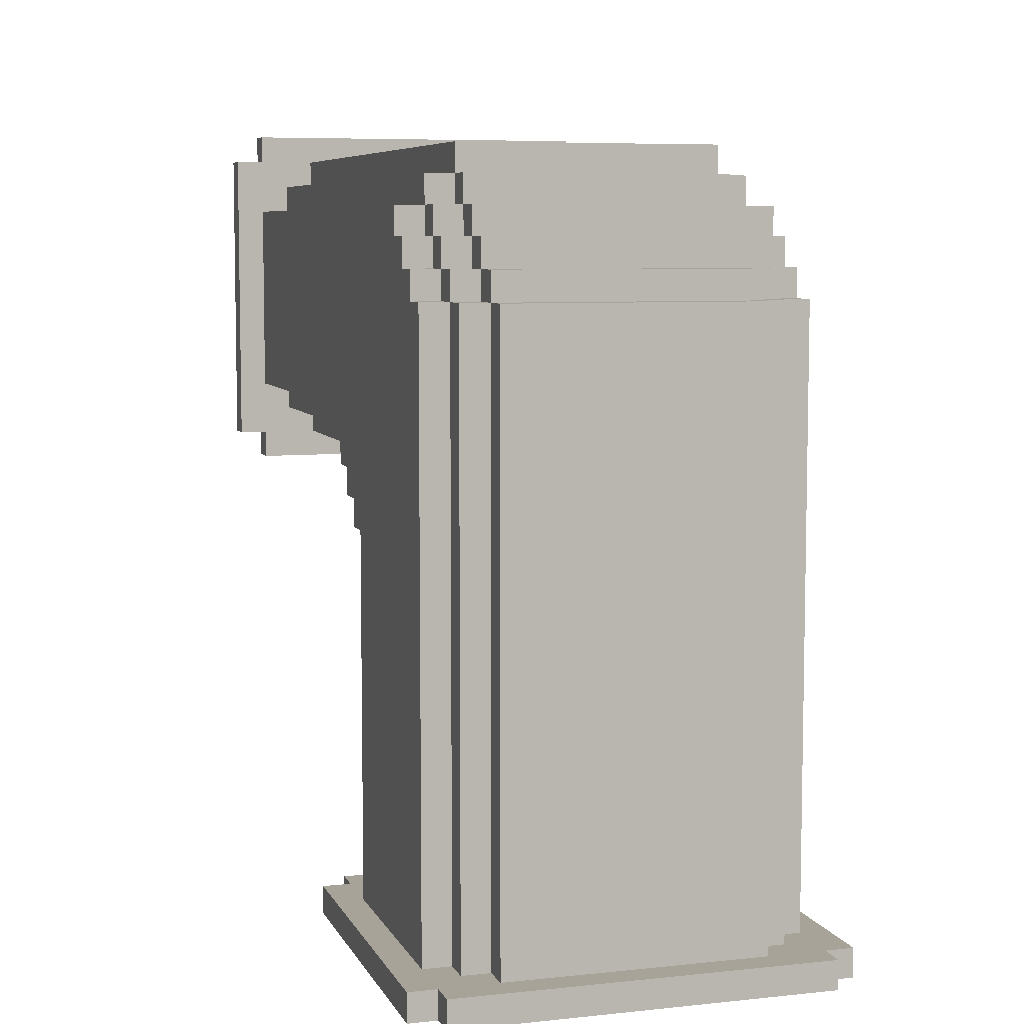
<metadata>
{"format":"obj","ext":"obj","renderer":"f3d","projection":"perspective","resolution":1024,"background":"white","views":[{"elev":6.9,"azim":-17.0,"up":"+Y"}]}
</metadata>
<code>
o
v -0.9 0 0.8
v -0.9 0 -0.4
v -0.9 0.1 0.8
v -0.9 0.1 -0.4
v -0.9 1.6 -1.9
v -0.9 1.6 -2
v -0.9 2.7 -1.9
v -0.9 2.7 -2
v -0.8 0 0.9
v -0.8 0 0.8
v -0.8 0 -0.4
v -0.8 0 -0.5
v -0.8 0.1 0.9
v -0.8 0.1 0.8
v -0.8 0.1 0.6
v -0.8 0.1 -0.2
v -0.8 0.1 -0.4
v -0.8 0.1 -0.5
v -0.8 1.4 -0.2
v -0.8 1.4 -0.3
v -0.8 1.5 -0.3
v -0.8 1.5 -0.4
v -0.8 1.5 -1.9
v -0.8 1.5 -2
v -0.8 1.6 -0.4
v -0.8 1.6 -0.5
v -0.8 1.6 -1.9
v -0.8 1.6 -2
v -0.8 1.7 -0.5
v -0.8 1.7 -0.6
v -0.8 1.8 -0.6
v -0.8 1.8 -1.9
v -0.8 2.2 0.6
v -0.8 2.2 0.5
v -0.8 2.3 0.5
v -0.8 2.3 0.4
v -0.8 2.4 0.4
v -0.8 2.4 0.3
v -0.8 2.5 0.3
v -0.8 2.5 -1.9
v -0.8 2.7 -1.9
v -0.8 2.7 -2
v -0.8 2.8 -1.9
v -0.8 2.8 -2
v -0.7 0.1 0.7
v -0.7 0.1 0.6
v -0.7 0.1 -0.2
v -0.7 0.1 -0.3
v -0.7 1.4 -0.2
v -0.7 1.4 -0.3
v -0.7 1.4 -0.4
v -0.7 1.5 -0.3
v -0.7 1.5 -0.4
v -0.7 1.5 -0.5
v -0.7 1.6 -0.4
v -0.7 1.6 -0.5
v -0.7 1.6 -0.6
v -0.7 1.7 -0.5
v -0.7 1.7 -0.6
v -0.7 1.7 -1.9
v -0.7 1.8 -0.6
v -0.7 1.8 -1.9
v -0.7 2.2 0.7
v -0.7 2.2 0.6
v -0.7 2.2 0.5
v -0.7 2.3 0.6
v -0.7 2.3 0.5
v -0.7 2.3 0.4
v -0.7 2.4 0.5
v -0.7 2.4 0.4
v -0.7 2.4 0.3
v -0.7 2.5 0.4
v -0.7 2.5 0.3
v -0.7 2.5 -1.9
v -0.7 2.6 0.3
v -0.7 2.6 -1.9
v -0.6 0.1 0.8
v -0.6 0.1 0.7
v -0.6 0.1 -0.3
v -0.6 0.1 -0.4
v -0.6 1.4 -0.3
v -0.6 1.4 -0.4
v -0.6 1.4 -0.5
v -0.6 1.5 -0.4
v -0.6 1.5 -0.5
v -0.6 1.5 -0.6
v -0.6 1.6 -0.5
v -0.6 1.6 -0.6
v -0.6 1.6 -1.9
v -0.6 1.7 -0.6
v -0.6 1.7 -1.9
v -0.6 2.2 0.8
v -0.6 2.2 0.7
v -0.6 2.2 0.6
v -0.6 2.3 0.7
v -0.6 2.3 0.6
v -0.6 2.3 0.5
v -0.6 2.4 0.6
v -0.6 2.4 0.5
v -0.6 2.4 0.4
v -0.6 2.5 0.5
v -0.6 2.5 0.4
v -0.6 2.5 0.3
v -0.6 2.6 0.4
v -0.6 2.6 0.3
v -0.6 2.6 -1.9
v -0.6 2.7 0.3
v -0.6 2.7 -1.9
v 0.3 0.1 0.8
v 0.3 0.1 0.7
v 0.3 0.1 -0.3
v 0.3 0.1 -0.4
v 0.3 1.4 -0.3
v 0.3 1.4 -0.4
v 0.3 1.4 -0.5
v 0.3 1.5 -0.4
v 0.3 1.5 -0.5
v 0.3 1.5 -0.6
v 0.3 1.6 -0.5
v 0.3 1.6 -0.6
v 0.3 1.6 -1.9
v 0.3 1.7 -0.6
v 0.3 1.7 -1.9
v 0.3 2.2 0.8
v 0.3 2.2 0.7
v 0.3 2.2 0.6
v 0.3 2.3 0.7
v 0.3 2.3 0.6
v 0.3 2.3 0.5
v 0.3 2.4 0.6
v 0.3 2.4 0.5
v 0.3 2.4 0.4
v 0.3 2.5 0.5
v 0.3 2.5 0.4
v 0.3 2.5 0.3
v 0.3 2.6 0.4
v 0.3 2.6 0.3
v 0.3 2.6 -1.9
v 0.3 2.7 0.3
v 0.3 2.7 -1.9
v 0.4 0.1 0.7
v 0.4 0.1 0.6
v 0.4 0.1 -0.2
v 0.4 0.1 -0.3
v 0.4 1.4 -0.2
v 0.4 1.4 -0.3
v 0.4 1.4 -0.4
v 0.4 1.5 -0.3
v 0.4 1.5 -0.4
v 0.4 1.5 -0.5
v 0.4 1.6 -0.4
v 0.4 1.6 -0.5
v 0.4 1.6 -0.6
v 0.4 1.7 -0.5
v 0.4 1.7 -0.6
v 0.4 1.7 -1.9
v 0.4 1.8 -0.6
v 0.4 1.8 -1.9
v 0.4 2.2 0.7
v 0.4 2.2 0.6
v 0.4 2.2 0.5
v 0.4 2.3 0.6
v 0.4 2.3 0.5
v 0.4 2.3 0.4
v 0.4 2.4 0.5
v 0.4 2.4 0.4
v 0.4 2.4 0.3
v 0.4 2.5 0.4
v 0.4 2.5 0.3
v 0.4 2.5 -1.9
v 0.4 2.6 0.3
v 0.4 2.6 -1.9
v 0.5 0 0.9
v 0.5 0 0.8
v 0.5 0 -0.4
v 0.5 0 -0.5
v 0.5 0.1 0.9
v 0.5 0.1 0.8
v 0.5 0.1 0.6
v 0.5 0.1 -0.2
v 0.5 0.1 -0.4
v 0.5 0.1 -0.5
v 0.5 1.4 -0.2
v 0.5 1.4 -0.3
v 0.5 1.5 -0.3
v 0.5 1.5 -0.4
v 0.5 1.5 -1.9
v 0.5 1.5 -2
v 0.5 1.6 -0.4
v 0.5 1.6 -0.5
v 0.5 1.6 -1.9
v 0.5 1.6 -2
v 0.5 1.7 -0.5
v 0.5 1.7 -0.6
v 0.5 1.8 -0.6
v 0.5 1.8 -1.9
v 0.5 2.2 0.6
v 0.5 2.2 0.5
v 0.5 2.3 0.5
v 0.5 2.3 0.4
v 0.5 2.4 0.4
v 0.5 2.4 0.3
v 0.5 2.5 0.3
v 0.5 2.5 -1.9
v 0.5 2.7 -1.9
v 0.5 2.7 -2
v 0.5 2.8 -1.9
v 0.5 2.8 -2
v 0.6 0 0.8
v 0.6 0 -0.4
v 0.6 0.1 0.8
v 0.6 0.1 -0.4
v 0.6 1.6 -1.9
v 0.6 1.6 -2
v 0.6 2.7 -1.9
v 0.6 2.7 -2
v -0.8 0 0.9
v -0.8 0.1 0.9
v 0.5 0 0.9
v 0.5 0.1 0.9
v -0.9 0 0.8
v -0.9 0.1 0.8
v -0.8 0 0.8
v -0.8 0.1 0.8
v -0.6 0.1 0.8
v -0.6 2.2 0.8
v 0.3 0.1 0.8
v 0.3 2.2 0.8
v 0.5 0 0.8
v 0.5 0.1 0.8
v 0.6 0 0.8
v 0.6 0.1 0.8
v -0.7 0.1 0.7
v -0.7 2.2 0.7
v -0.6 0.1 0.7
v -0.6 2.2 0.7
v -0.6 2.3 0.7
v 0.3 0.1 0.7
v 0.3 2.2 0.7
v 0.3 2.3 0.7
v 0.4 0.1 0.7
v 0.4 2.2 0.7
v -0.8 0.1 0.6
v -0.8 2.2 0.6
v -0.7 0.1 0.6
v -0.7 2.2 0.6
v -0.7 2.3 0.6
v -0.6 2.2 0.6
v -0.6 2.3 0.6
v -0.6 2.4 0.6
v 0.3 2.2 0.6
v 0.3 2.3 0.6
v 0.3 2.4 0.6
v 0.4 0.1 0.6
v 0.4 2.2 0.6
v 0.4 2.3 0.6
v 0.5 0.1 0.6
v 0.5 2.2 0.6
v -0.8 2.2 0.5
v -0.8 2.3 0.5
v -0.7 2.2 0.5
v -0.7 2.3 0.5
v -0.7 2.4 0.5
v -0.6 2.3 0.5
v -0.6 2.4 0.5
v -0.6 2.5 0.5
v 0.3 2.3 0.5
v 0.3 2.4 0.5
v 0.3 2.5 0.5
v 0.4 2.2 0.5
v 0.4 2.3 0.5
v 0.4 2.4 0.5
v 0.5 2.2 0.5
v 0.5 2.3 0.5
v -0.8 2.3 0.4
v -0.8 2.4 0.4
v -0.7 2.3 0.4
v -0.7 2.4 0.4
v -0.7 2.5 0.4
v -0.6 2.4 0.4
v -0.6 2.5 0.4
v -0.6 2.6 0.4
v 0.3 2.4 0.4
v 0.3 2.5 0.4
v 0.3 2.6 0.4
v 0.4 2.3 0.4
v 0.4 2.4 0.4
v 0.4 2.5 0.4
v 0.5 2.3 0.4
v 0.5 2.4 0.4
v -0.8 2.4 0.3
v -0.8 2.5 0.3
v -0.7 2.4 0.3
v -0.7 2.5 0.3
v -0.7 2.6 0.3
v -0.6 2.5 0.3
v -0.6 2.6 0.3
v -0.6 2.7 0.3
v 0.3 2.5 0.3
v 0.3 2.6 0.3
v 0.3 2.7 0.3
v 0.4 2.4 0.3
v 0.4 2.5 0.3
v 0.4 2.6 0.3
v 0.5 2.4 0.3
v 0.5 2.5 0.3
v -0.9 1.6 -1.9
v -0.9 2.7 -1.9
v -0.8 1.5 -1.9
v -0.8 1.6 -1.9
v -0.8 1.8 -1.9
v -0.8 2.5 -1.9
v -0.8 2.7 -1.9
v -0.8 2.8 -1.9
v -0.7 1.7 -1.9
v -0.7 1.8 -1.9
v -0.7 2.5 -1.9
v -0.7 2.6 -1.9
v -0.6 1.6 -1.9
v -0.6 1.7 -1.9
v -0.6 2.6 -1.9
v -0.6 2.7 -1.9
v 0.3 1.6 -1.9
v 0.3 1.7 -1.9
v 0.3 2.6 -1.9
v 0.3 2.7 -1.9
v 0.4 1.7 -1.9
v 0.4 1.8 -1.9
v 0.4 2.5 -1.9
v 0.4 2.6 -1.9
v 0.5 1.5 -1.9
v 0.5 1.6 -1.9
v 0.5 1.8 -1.9
v 0.5 2.5 -1.9
v 0.5 2.7 -1.9
v 0.5 2.8 -1.9
v 0.6 1.6 -1.9
v 0.6 2.7 -1.9
v -0.8 0.1 -0.2
v -0.8 1.4 -0.2
v -0.7 0.1 -0.2
v -0.7 1.4 -0.2
v 0.4 0.1 -0.2
v 0.4 1.4 -0.2
v 0.5 0.1 -0.2
v 0.5 1.4 -0.2
v -0.8 1.4 -0.3
v -0.8 1.5 -0.3
v -0.7 0.1 -0.3
v -0.7 1.4 -0.3
v -0.7 1.5 -0.3
v -0.6 0.1 -0.3
v -0.6 1.4 -0.3
v 0.3 0.1 -0.3
v 0.3 1.4 -0.3
v 0.4 0.1 -0.3
v 0.4 1.4 -0.3
v 0.4 1.5 -0.3
v 0.5 1.4 -0.3
v 0.5 1.5 -0.3
v -0.9 0 -0.4
v -0.9 0.1 -0.4
v -0.8 0 -0.4
v -0.8 0.1 -0.4
v -0.8 1.5 -0.4
v -0.8 1.6 -0.4
v -0.7 1.4 -0.4
v -0.7 1.5 -0.4
v -0.7 1.6 -0.4
v -0.6 0.1 -0.4
v -0.6 1.4 -0.4
v -0.6 1.5 -0.4
v 0.3 0.1 -0.4
v 0.3 1.4 -0.4
v 0.3 1.5 -0.4
v 0.4 1.4 -0.4
v 0.4 1.5 -0.4
v 0.4 1.6 -0.4
v 0.5 0 -0.4
v 0.5 0.1 -0.4
v 0.5 1.5 -0.4
v 0.5 1.6 -0.4
v 0.6 0 -0.4
v 0.6 0.1 -0.4
v -0.8 0 -0.5
v -0.8 0.1 -0.5
v -0.8 1.6 -0.5
v -0.8 1.7 -0.5
v -0.7 1.5 -0.5
v -0.7 1.6 -0.5
v -0.7 1.7 -0.5
v -0.6 1.4 -0.5
v -0.6 1.5 -0.5
v -0.6 1.6 -0.5
v 0.3 1.4 -0.5
v 0.3 1.5 -0.5
v 0.3 1.6 -0.5
v 0.4 1.5 -0.5
v 0.4 1.6 -0.5
v 0.4 1.7 -0.5
v 0.5 0 -0.5
v 0.5 0.1 -0.5
v 0.5 1.6 -0.5
v 0.5 1.7 -0.5
v -0.8 1.7 -0.6
v -0.8 1.8 -0.6
v -0.7 1.6 -0.6
v -0.7 1.7 -0.6
v -0.7 1.8 -0.6
v -0.6 1.5 -0.6
v -0.6 1.6 -0.6
v -0.6 1.7 -0.6
v 0.3 1.5 -0.6
v 0.3 1.6 -0.6
v 0.3 1.7 -0.6
v 0.4 1.6 -0.6
v 0.4 1.7 -0.6
v 0.4 1.8 -0.6
v 0.5 1.7 -0.6
v 0.5 1.8 -0.6
v -0.9 1.6 -2
v -0.9 2.7 -2
v -0.8 1.5 -2
v -0.8 1.6 -2
v -0.8 2.7 -2
v -0.8 2.8 -2
v 0.5 1.5 -2
v 0.5 1.6 -2
v 0.5 2.7 -2
v 0.5 2.8 -2
v 0.6 1.6 -2
v 0.6 2.7 -2
v -0.8 0 0.9
v 0.5 0 0.9
v -0.9 0 0.8
v -0.8 0 0.8
v 0.5 0 0.8
v 0.6 0 0.8
v -0.9 0 -0.4
v -0.8 0 -0.4
v 0.5 0 -0.4
v 0.6 0 -0.4
v -0.8 0 -0.5
v 0.5 0 -0.5
v -0.8 1.4 -0.2
v -0.7 1.4 -0.2
v 0.4 1.4 -0.2
v 0.5 1.4 -0.2
v -0.8 1.4 -0.3
v -0.7 1.4 -0.3
v -0.6 1.4 -0.3
v 0.3 1.4 -0.3
v 0.4 1.4 -0.3
v 0.5 1.4 -0.3
v -0.7 1.4 -0.4
v -0.6 1.4 -0.4
v 0.3 1.4 -0.4
v 0.4 1.4 -0.4
v -0.6 1.4 -0.5
v 0.3 1.4 -0.5
v -0.8 1.5 -0.3
v -0.7 1.5 -0.3
v 0.4 1.5 -0.3
v 0.5 1.5 -0.3
v -0.8 1.5 -0.4
v -0.7 1.5 -0.4
v -0.6 1.5 -0.4
v 0.3 1.5 -0.4
v 0.4 1.5 -0.4
v 0.5 1.5 -0.4
v -0.7 1.5 -0.5
v -0.6 1.5 -0.5
v 0.3 1.5 -0.5
v 0.4 1.5 -0.5
v -0.6 1.5 -0.6
v 0.3 1.5 -0.6
v -0.8 1.5 -1.9
v 0.5 1.5 -1.9
v -0.8 1.5 -2
v 0.5 1.5 -2
v -0.8 1.6 -0.4
v -0.7 1.6 -0.4
v 0.4 1.6 -0.4
v 0.5 1.6 -0.4
v -0.8 1.6 -0.5
v -0.7 1.6 -0.5
v -0.6 1.6 -0.5
v 0.3 1.6 -0.5
v 0.4 1.6 -0.5
v 0.5 1.6 -0.5
v -0.7 1.6 -0.6
v -0.6 1.6 -0.6
v 0.3 1.6 -0.6
v 0.4 1.6 -0.6
v -0.9 1.6 -1.9
v -0.8 1.6 -1.9
v -0.6 1.6 -1.9
v 0.3 1.6 -1.9
v 0.5 1.6 -1.9
v 0.6 1.6 -1.9
v -0.9 1.6 -2
v -0.8 1.6 -2
v 0.5 1.6 -2
v 0.6 1.6 -2
v -0.8 1.7 -0.5
v -0.7 1.7 -0.5
v 0.4 1.7 -0.5
v 0.5 1.7 -0.5
v -0.8 1.7 -0.6
v -0.7 1.7 -0.6
v -0.6 1.7 -0.6
v 0.3 1.7 -0.6
v 0.4 1.7 -0.6
v 0.5 1.7 -0.6
v -0.7 1.7 -1.9
v -0.6 1.7 -1.9
v 0.3 1.7 -1.9
v 0.4 1.7 -1.9
v -0.8 1.8 -0.6
v -0.7 1.8 -0.6
v 0.4 1.8 -0.6
v 0.5 1.8 -0.6
v -0.8 1.8 -1.9
v -0.7 1.8 -1.9
v 0.4 1.8 -1.9
v 0.5 1.8 -1.9
v -0.8 0.1 0.9
v 0.5 0.1 0.9
v -0.9 0.1 0.8
v -0.8 0.1 0.8
v -0.6 0.1 0.8
v 0.3 0.1 0.8
v 0.5 0.1 0.8
v 0.6 0.1 0.8
v -0.7 0.1 0.7
v -0.6 0.1 0.7
v 0.3 0.1 0.7
v 0.4 0.1 0.7
v -0.8 0.1 0.6
v -0.7 0.1 0.6
v 0.4 0.1 0.6
v 0.5 0.1 0.6
v -0.8 0.1 -0.2
v -0.7 0.1 -0.2
v 0.4 0.1 -0.2
v 0.5 0.1 -0.2
v -0.7 0.1 -0.3
v -0.6 0.1 -0.3
v 0.3 0.1 -0.3
v 0.4 0.1 -0.3
v -0.9 0.1 -0.4
v -0.8 0.1 -0.4
v -0.6 0.1 -0.4
v 0.3 0.1 -0.4
v 0.5 0.1 -0.4
v 0.6 0.1 -0.4
v -0.8 0.1 -0.5
v 0.5 0.1 -0.5
v -0.6 2.2 0.8
v 0.3 2.2 0.8
v -0.7 2.2 0.7
v -0.6 2.2 0.7
v 0.3 2.2 0.7
v 0.4 2.2 0.7
v -0.8 2.2 0.6
v -0.7 2.2 0.6
v -0.6 2.2 0.6
v 0.3 2.2 0.6
v 0.4 2.2 0.6
v 0.5 2.2 0.6
v -0.8 2.2 0.5
v -0.7 2.2 0.5
v 0.4 2.2 0.5
v 0.5 2.2 0.5
v -0.6 2.3 0.7
v 0.3 2.3 0.7
v -0.7 2.3 0.6
v -0.6 2.3 0.6
v 0.3 2.3 0.6
v 0.4 2.3 0.6
v -0.8 2.3 0.5
v -0.7 2.3 0.5
v -0.6 2.3 0.5
v 0.3 2.3 0.5
v 0.4 2.3 0.5
v 0.5 2.3 0.5
v -0.8 2.3 0.4
v -0.7 2.3 0.4
v 0.4 2.3 0.4
v 0.5 2.3 0.4
v -0.6 2.4 0.6
v 0.3 2.4 0.6
v -0.7 2.4 0.5
v -0.6 2.4 0.5
v 0.3 2.4 0.5
v 0.4 2.4 0.5
v -0.8 2.4 0.4
v -0.7 2.4 0.4
v -0.6 2.4 0.4
v 0.3 2.4 0.4
v 0.4 2.4 0.4
v 0.5 2.4 0.4
v -0.8 2.4 0.3
v -0.7 2.4 0.3
v 0.4 2.4 0.3
v 0.5 2.4 0.3
v -0.6 2.5 0.5
v 0.3 2.5 0.5
v -0.7 2.5 0.4
v -0.6 2.5 0.4
v 0.3 2.5 0.4
v 0.4 2.5 0.4
v -0.8 2.5 0.3
v -0.7 2.5 0.3
v -0.6 2.5 0.3
v 0.3 2.5 0.3
v 0.4 2.5 0.3
v 0.5 2.5 0.3
v -0.8 2.5 -1.9
v -0.7 2.5 -1.9
v 0.4 2.5 -1.9
v 0.5 2.5 -1.9
v -0.6 2.6 0.4
v 0.3 2.6 0.4
v -0.7 2.6 0.3
v -0.6 2.6 0.3
v 0.3 2.6 0.3
v 0.4 2.6 0.3
v -0.7 2.6 -1.9
v -0.6 2.6 -1.9
v 0.3 2.6 -1.9
v 0.4 2.6 -1.9
v -0.6 2.7 0.3
v 0.3 2.7 0.3
v -0.9 2.7 -1.9
v -0.8 2.7 -1.9
v -0.6 2.7 -1.9
v 0.3 2.7 -1.9
v 0.5 2.7 -1.9
v 0.6 2.7 -1.9
v -0.9 2.7 -2
v -0.8 2.7 -2
v 0.5 2.7 -2
v 0.6 2.7 -2
v -0.8 2.8 -1.9
v 0.5 2.8 -1.9
v -0.8 2.8 -2
v 0.5 2.8 -2
f 3 2 1
f 4 2 3
f 7 6 5
f 8 6 7
f 13 10 9
f 14 10 13
f 17 12 11
f 18 12 17
f 19 16 15
f 21 20 19
f 25 22 21
f 27 24 23
f 28 24 27
f 29 26 25
f 31 30 29
f 33 19 15
f 33 32 31
f 33 31 29
f 33 29 25
f 33 21 19
f 33 25 21
f 34 32 33
f 35 32 34
f 36 32 35
f 37 32 36
f 38 32 37
f 39 32 38
f 40 32 39
f 43 42 41
f 44 42 43
f 49 48 47
f 50 48 49
f 52 51 50
f 53 51 52
f 55 54 53
f 56 54 55
f 58 57 56
f 59 57 58
f 61 60 59
f 62 60 61
f 63 46 45
f 64 46 63
f 66 65 64
f 67 65 66
f 69 68 67
f 70 68 69
f 72 71 70
f 73 71 72
f 75 74 73
f 76 74 75
f 81 80 79
f 82 80 81
f 84 83 82
f 85 83 84
f 87 86 85
f 88 86 87
f 90 89 88
f 91 89 90
f 92 78 77
f 93 78 92
f 95 94 93
f 96 94 95
f 98 97 96
f 99 97 98
f 101 100 99
f 102 100 101
f 104 103 102
f 105 103 104
f 107 106 105
f 108 106 107
f 111 112 113
f 113 112 114
f 114 115 116
f 116 115 117
f 117 118 119
f 119 118 120
f 120 121 122
f 122 121 123
f 109 110 124
f 124 110 125
f 125 126 127
f 127 126 128
f 128 129 130
f 130 129 131
f 131 132 133
f 133 132 134
f 134 135 136
f 136 135 137
f 137 138 139
f 139 138 140
f 143 144 145
f 145 144 146
f 146 147 148
f 148 147 149
f 149 150 151
f 151 150 152
f 152 153 154
f 154 153 155
f 155 156 157
f 157 156 158
f 141 142 159
f 159 142 160
f 160 161 162
f 162 161 163
f 163 164 165
f 165 164 166
f 166 167 168
f 168 167 169
f 169 170 171
f 171 170 172
f 173 174 177
f 177 174 178
f 175 176 181
f 181 176 182
f 179 180 183
f 183 184 185
f 185 186 189
f 187 188 191
f 191 188 192
f 189 190 193
f 193 194 195
f 179 183 197
f 195 196 197
f 193 195 197
f 189 193 197
f 183 185 197
f 185 189 197
f 197 196 198
f 198 196 199
f 199 196 200
f 200 196 201
f 201 196 202
f 202 196 203
f 203 196 204
f 205 206 207
f 207 206 208
f 209 210 211
f 211 210 212
f 213 214 215
f 215 214 216
f 219 218 217
f 220 218 219
f 223 222 221
f 224 222 223
f 227 226 225
f 228 226 227
f 231 230 229
f 232 230 231
f 235 234 233
f 236 234 235
f 239 237 236
f 240 237 239
f 241 239 238
f 242 239 241
f 245 244 243
f 246 244 245
f 248 247 246
f 249 247 248
f 252 250 249
f 253 250 252
f 255 252 251
f 256 252 255
f 257 255 254
f 258 255 257
f 261 260 259
f 262 260 261
f 264 263 262
f 265 263 264
f 268 266 265
f 269 266 268
f 271 268 267
f 272 268 271
f 273 271 270
f 274 271 273
f 277 276 275
f 278 276 277
f 280 279 278
f 281 279 280
f 284 282 281
f 285 282 284
f 287 284 283
f 288 284 287
f 289 287 286
f 290 287 289
f 293 292 291
f 294 292 293
f 296 295 294
f 297 295 296
f 300 298 297
f 301 298 300
f 303 300 299
f 304 300 303
f 305 303 302
f 306 303 305
f 310 308 307
f 311 308 310
f 312 308 311
f 313 308 312
f 315 310 309
f 315 311 310
f 316 311 315
f 317 314 313
f 317 313 312
f 318 314 317
f 319 315 309
f 320 315 319
f 321 314 318
f 322 314 321
f 323 319 309
f 326 314 322
f 327 324 323
f 330 326 325
f 331 328 327
f 331 323 309
f 331 327 323
f 332 328 331
f 333 328 332
f 334 330 329
f 335 326 330
f 335 314 326
f 335 330 334
f 336 314 335
f 337 333 332
f 337 334 333
f 337 335 334
f 338 335 337
f 339 340 341
f 341 340 342
f 343 344 345
f 345 344 346
f 347 348 350
f 350 348 351
f 349 350 352
f 352 350 353
f 354 355 356
f 356 355 357
f 357 358 359
f 359 358 360
f 361 362 363
f 363 362 364
f 365 366 368
f 368 366 369
f 367 368 371
f 371 368 372
f 370 371 373
f 373 371 374
f 374 375 376
f 376 375 377
f 377 378 381
f 381 378 382
f 379 380 383
f 383 380 384
f 387 388 390
f 390 388 391
f 389 390 393
f 393 390 394
f 392 393 395
f 395 393 396
f 396 397 398
f 398 397 399
f 385 386 401
f 401 386 402
f 399 400 403
f 403 400 404
f 405 406 408
f 408 406 409
f 407 408 411
f 411 408 412
f 410 411 413
f 413 411 414
f 414 415 416
f 416 415 417
f 417 418 419
f 419 418 420
f 421 422 424
f 424 422 425
f 423 424 427
f 425 426 427
f 424 425 427
f 427 426 428
f 428 426 429
f 429 426 430
f 428 429 431
f 431 429 432
f 436 434 433
f 437 434 436
f 439 436 435
f 439 438 437
f 439 437 436
f 440 438 439
f 441 438 440
f 442 438 441
f 443 441 440
f 444 441 443
f 449 446 445
f 450 446 449
f 453 448 447
f 454 448 453
f 455 451 450
f 456 451 455
f 457 453 452
f 458 453 457
f 459 457 456
f 460 457 459
f 465 462 461
f 466 462 465
f 469 464 463
f 470 464 469
f 471 467 466
f 472 467 471
f 473 469 468
f 474 469 473
f 475 473 472
f 476 473 475
f 479 478 477
f 480 478 479
f 485 482 481
f 486 482 485
f 489 484 483
f 490 484 489
f 491 487 486
f 492 487 491
f 493 489 488
f 494 489 493
f 497 493 492
f 498 493 497
f 501 496 495
f 502 496 501
f 503 500 499
f 504 500 503
f 509 506 505
f 510 506 509
f 513 508 507
f 514 508 513
f 515 511 510
f 516 511 515
f 517 513 512
f 518 513 517
f 523 520 519
f 524 520 523
f 525 522 521
f 526 522 525
f 527 528 530
f 530 528 531
f 531 528 532
f 532 528 533
f 529 530 535
f 530 531 535
f 535 531 536
f 533 534 537
f 532 533 537
f 537 534 538
f 529 535 539
f 539 535 540
f 538 534 541
f 541 534 542
f 529 539 543
f 542 534 546
f 543 544 547
f 545 546 550
f 547 548 551
f 529 543 551
f 543 547 551
f 551 548 552
f 552 548 553
f 549 550 554
f 550 546 555
f 546 534 555
f 554 550 555
f 555 534 556
f 552 553 557
f 553 554 557
f 554 555 557
f 557 555 558
f 559 560 562
f 562 560 563
f 561 562 566
f 566 562 567
f 563 564 568
f 568 564 569
f 565 566 571
f 571 566 572
f 569 570 573
f 573 570 574
f 575 576 578
f 578 576 579
f 577 578 582
f 582 578 583
f 579 580 584
f 584 580 585
f 581 582 587
f 587 582 588
f 585 586 589
f 589 586 590
f 591 592 594
f 594 592 595
f 593 594 598
f 598 594 599
f 595 596 600
f 600 596 601
f 597 598 603
f 603 598 604
f 601 602 605
f 605 602 606
f 607 608 610
f 610 608 611
f 609 610 614
f 614 610 615
f 611 612 616
f 616 612 617
f 613 614 619
f 619 614 620
f 617 618 621
f 621 618 622
f 623 624 626
f 626 624 627
f 625 626 629
f 629 626 630
f 627 628 631
f 631 628 632
f 633 634 637
f 637 634 638
f 635 636 641
f 641 636 642
f 639 640 643
f 643 640 644
f 645 646 647
f 647 646 648

</code>
